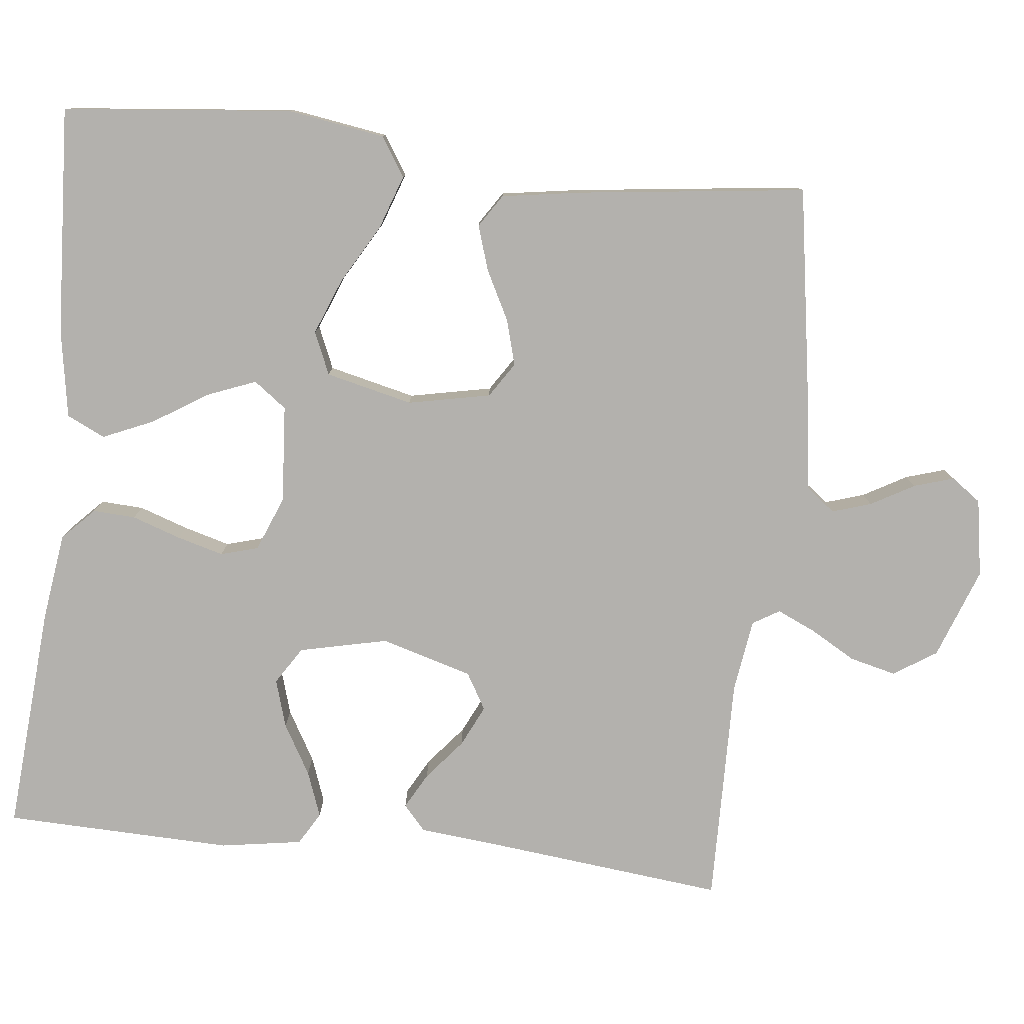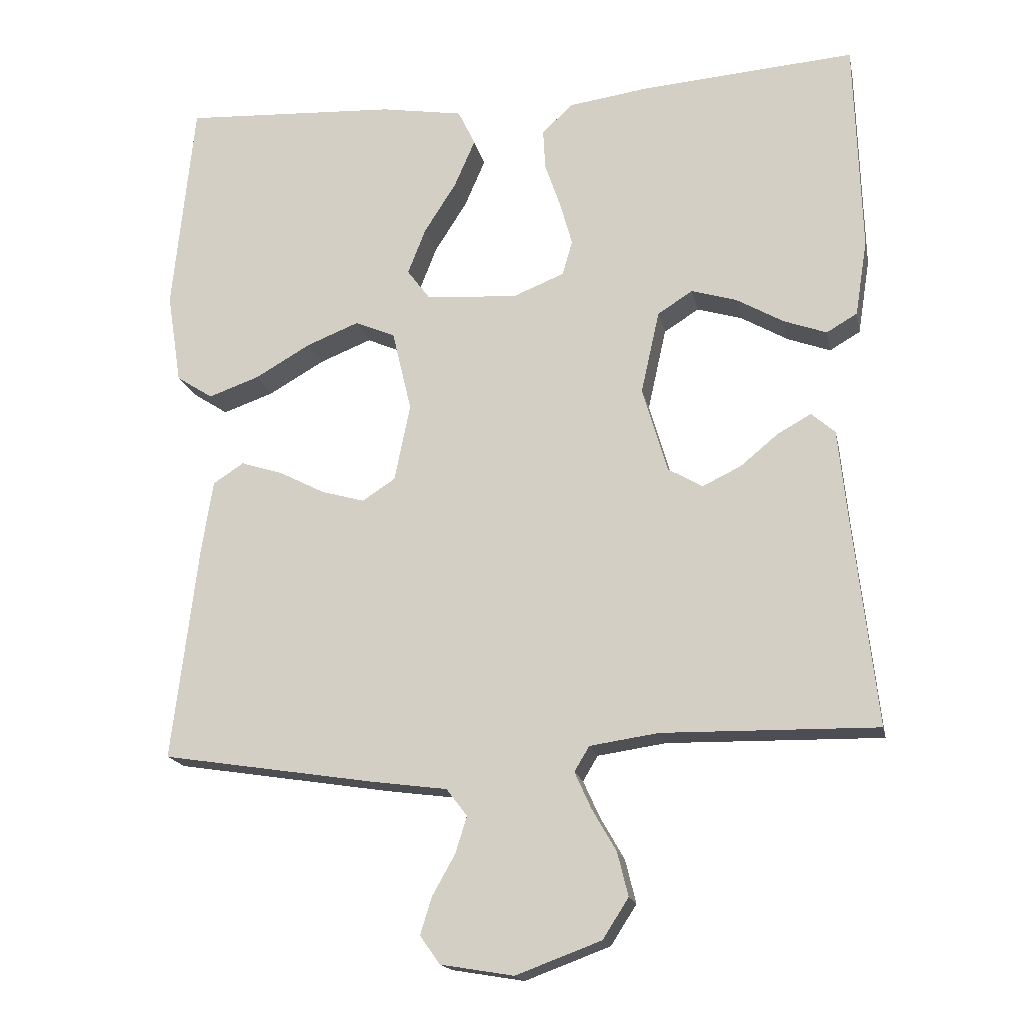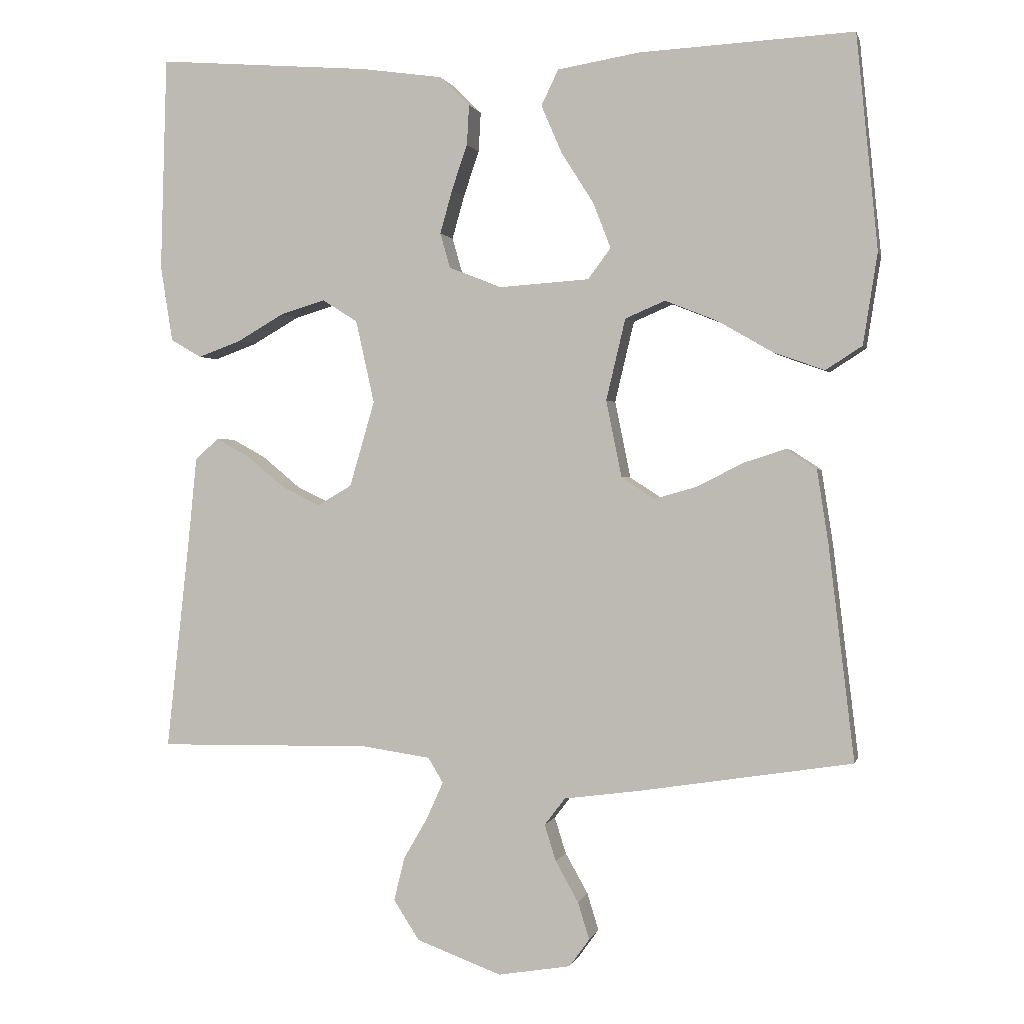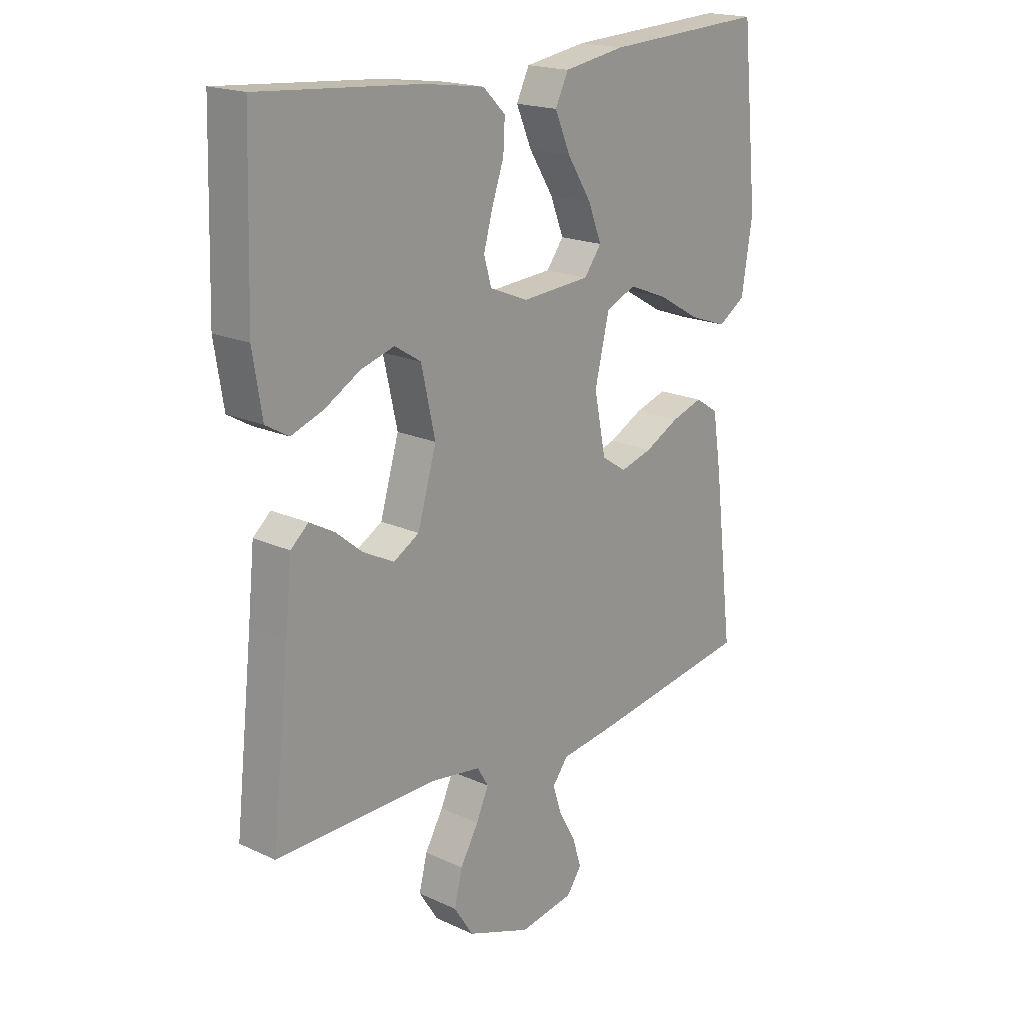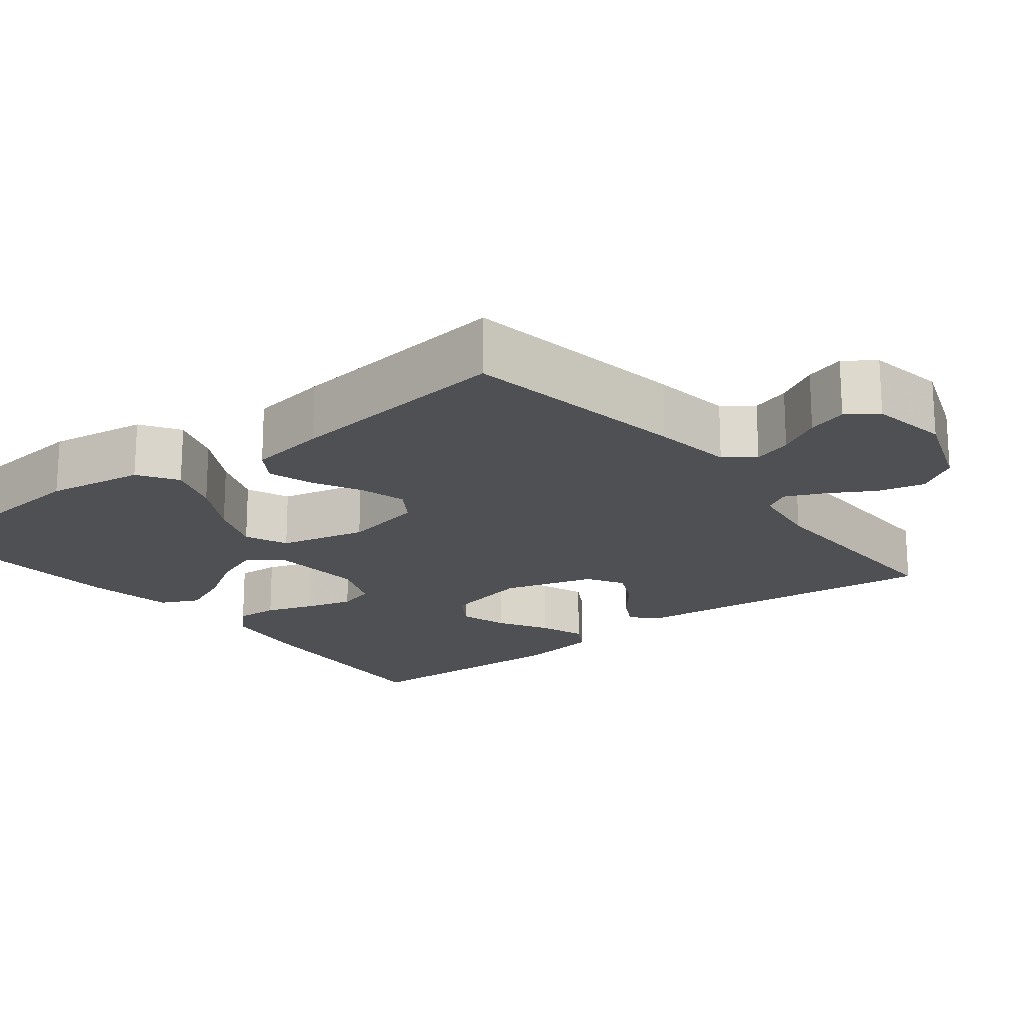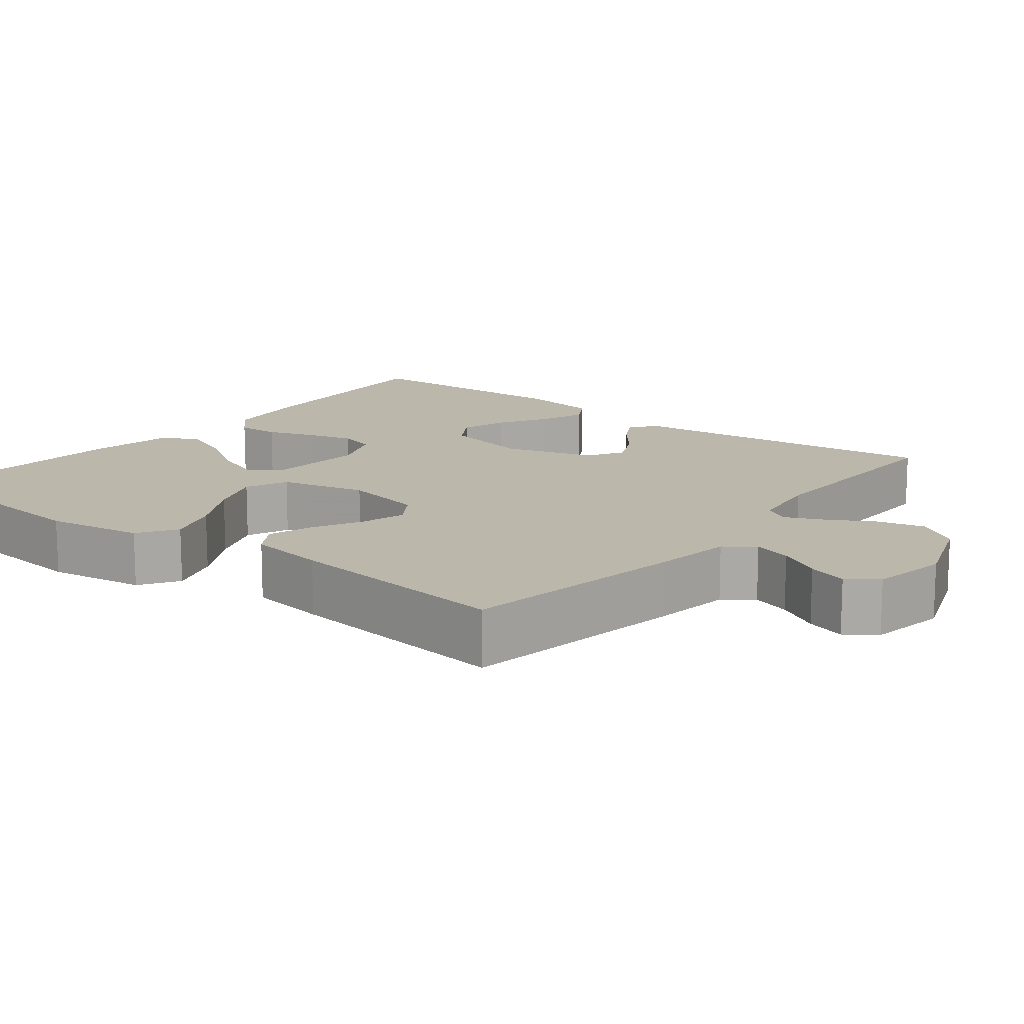
<metadata>
{"format":"obj","ext":"obj","renderer":"f3d","projection":"perspective","resolution":1024,"background":"white","views":[{"elev":-79.2,"azim":83.8,"up":"+Y"},{"elev":-17.4,"azim":-168.5,"up":"+Z"},{"elev":0.9,"azim":12.9,"up":"+Z"},{"elev":18.9,"azim":-48.8,"up":"+Z"},{"elev":-18.9,"azim":128.2,"up":"+Y"},{"elev":14.2,"azim":128.3,"up":"+Y"}]}
</metadata>
<code>
v 0.5 0.07 0.5
v 0.53 0.07 0.2
v 0.51 0.07 0.072
v 0.459 0.07 0.039
v 0.388 0.07 0.064
v 0.31 0.07 0.109
v 0.237 0.07 0.138
v 0.181 0.07 0.114
v 0.154 0.07 0
v 0.176 0.07 -0.108
v 0.222 0.07 -0.138
v 0.282 0.07 -0.121
v 0.346 0.07 -0.088
v 0.405 0.07 -0.069
v 0.448 0.07 -0.097
v 0.464 0.07 -0.2
v 0.5 0.07 -0.5
v 0.2 0.07 -0.547
v 0.095 0.07 -0.561
v 0.066 0.07 -0.599
v 0.082 0.07 -0.65
v 0.114 0.07 -0.707
v 0.13 0.07 -0.759
v 0.102 0.07 -0.798
v 0 0.07 -0.815
v -0.119 0.07 -0.771
v -0.155 0.07 -0.715
v -0.14 0.07 -0.654
v -0.106 0.07 -0.595
v -0.083 0.07 -0.544
v -0.104 0.07 -0.509
v -0.2 0.07 -0.495
v -0.5 0.07 -0.5
v -0.467 0.07 -0.2
v -0.455 0.07 -0.081
v -0.422 0.07 -0.052
v -0.375 0.07 -0.078
v -0.322 0.07 -0.122
v -0.268 0.07 -0.148
v -0.22 0.07 -0.12
v -0.185 0.07 0
v -0.211 0.07 0.116
v -0.26 0.07 0.147
v -0.323 0.07 0.128
v -0.389 0.07 0.09
v -0.449 0.07 0.068
v -0.492 0.07 0.093
v -0.509 0.07 0.2
v -0.5 0.07 0.5
v -0.2 0.07 0.477
v -0.086 0.07 0.461
v -0.044 0.07 0.42
v -0.047 0.07 0.364
v -0.069 0.07 0.3
v -0.086 0.07 0.239
v -0.072 0.07 0.19
v 0 0.07 0.161
v 0.128 0.07 0.17
v 0.16 0.07 0.213
v 0.135 0.07 0.277
v 0.09 0.07 0.348
v 0.061 0.07 0.415
v 0.085 0.07 0.465
v 0.2 0.07 0.484
v 0.5 0 0.5
v 0.53 0 0.2
v 0.51 0 0.072
v 0.459 0 0.039
v 0.388 0 0.064
v 0.31 0 0.109
v 0.237 0 0.138
v 0.181 0 0.114
v 0.154 0 0
v 0.176 0 -0.108
v 0.222 0 -0.138
v 0.282 0 -0.121
v 0.346 0 -0.088
v 0.405 0 -0.069
v 0.448 0 -0.097
v 0.464 0 -0.2
v 0.5 0 -0.5
v 0.2 0 -0.547
v 0.095 0 -0.561
v 0.066 0 -0.599
v 0.082 0 -0.65
v 0.114 0 -0.707
v 0.13 0 -0.759
v 0.102 0 -0.798
v 0 0 -0.815
v -0.119 0 -0.771
v -0.155 0 -0.715
v -0.14 0 -0.654
v -0.106 0 -0.595
v -0.083 0 -0.544
v -0.104 0 -0.509
v -0.2 0 -0.495
v -0.5 0 -0.5
v -0.467 0 -0.2
v -0.455 0 -0.081
v -0.422 0 -0.052
v -0.375 0 -0.078
v -0.322 0 -0.122
v -0.268 0 -0.148
v -0.22 0 -0.12
v -0.185 0 0
v -0.211 0 0.116
v -0.26 0 0.147
v -0.323 0 0.128
v -0.389 0 0.09
v -0.449 0 0.068
v -0.492 0 0.093
v -0.509 0 0.2
v -0.5 0 0.5
v -0.2 0 0.477
v -0.086 0 0.461
v -0.044 0 0.42
v -0.047 0 0.364
v -0.069 0 0.3
v -0.086 0 0.239
v -0.072 0 0.19
v 0 0 0.161
v 0.128 0 0.17
v 0.16 0 0.213
v 0.135 0 0.277
v 0.09 0 0.348
v 0.061 0 0.415
v 0.085 0 0.465
v 0.2 0 0.484
f 4 5 6
f 3 4 6
f 2 3 6
f 1 2 6
f 64 1 6
f 63 64 6
f 62 63 6
f 61 62 6
f 60 61 6
f 59 60 6 7
f 58 59 7 8
f 57 58 8 9
f 56 57 9 10
f 52 53 54
f 51 52 54
f 50 51 54
f 49 50 54
f 48 49 54
f 47 48 54
f 46 47 54
f 45 46 54
f 44 45 54
f 43 44 54 55
f 42 43 55 56
f 36 37 38
f 35 36 38
f 34 35 38
f 34 38 39
f 33 34 39
f 32 33 39
f 31 32 39 40
f 27 28 29
f 26 27 29
f 25 26 29
f 24 25 29
f 23 24 29
f 22 23 29
f 21 22 29
f 20 21 29 30
f 31 40 41
f 30 31 41
f 20 30 41
f 19 20 41
f 17 18 19
f 16 17 19
f 15 16 19
f 14 15 19
f 13 14 19
f 12 13 19
f 42 56 10
f 41 42 10
f 19 41 10
f 19 10 11
f 11 12 19
f 70 69 68
f 70 68 67
f 70 67 66
f 70 66 65
f 70 65 128
f 70 128 127
f 70 127 126
f 70 126 125
f 70 125 124
f 71 70 124 123
f 72 71 123 122
f 73 72 122 121
f 74 73 121 120
f 118 117 116
f 118 116 115
f 118 115 114
f 118 114 113
f 118 113 112
f 118 112 111
f 118 111 110
f 118 110 109
f 118 109 108
f 119 118 108 107
f 120 119 107 106
f 102 101 100
f 102 100 99
f 102 99 98
f 103 102 98
f 103 98 97
f 103 97 96
f 104 103 96 95
f 93 92 91
f 93 91 90
f 93 90 89
f 93 89 88
f 93 88 87
f 93 87 86
f 93 86 85
f 94 93 85 84
f 105 104 95
f 105 95 94
f 105 94 84
f 105 84 83
f 83 82 81
f 83 81 80
f 83 80 79
f 83 79 78
f 83 78 77
f 83 77 76
f 74 120 106
f 74 106 105
f 74 105 83
f 75 74 83
f 83 76 75
f 1 65 66 2
f 2 66 67 3
f 3 67 68 4
f 4 68 69 5
f 5 69 70 6
f 6 70 71 7
f 7 71 72 8
f 8 72 73 9
f 9 73 74 10
f 10 74 75 11
f 11 75 76 12
f 12 76 77 13
f 13 77 78 14
f 14 78 79 15
f 15 79 80 16
f 16 80 81 17
f 17 81 82 18
f 18 82 83 19
f 19 83 84 20
f 20 84 85 21
f 21 85 86 22
f 22 86 87 23
f 23 87 88 24
f 24 88 89 25
f 25 89 90 26
f 26 90 91 27
f 27 91 92 28
f 28 92 93 29
f 29 93 94 30
f 30 94 95 31
f 31 95 96 32
f 32 96 97 33
f 33 97 98 34
f 34 98 99 35
f 35 99 100 36
f 36 100 101 37
f 37 101 102 38
f 38 102 103 39
f 39 103 104 40
f 40 104 105 41
f 41 105 106 42
f 42 106 107 43
f 43 107 108 44
f 44 108 109 45
f 45 109 110 46
f 46 110 111 47
f 47 111 112 48
f 48 112 113 49
f 49 113 114 50
f 50 114 115 51
f 51 115 116 52
f 52 116 117 53
f 53 117 118 54
f 54 118 119 55
f 55 119 120 56
f 56 120 121 57
f 57 121 122 58
f 58 122 123 59
f 59 123 124 60
f 60 124 125 61
f 61 125 126 62
f 62 126 127 63
f 63 127 128 64
f 64 128 65 1

</code>
